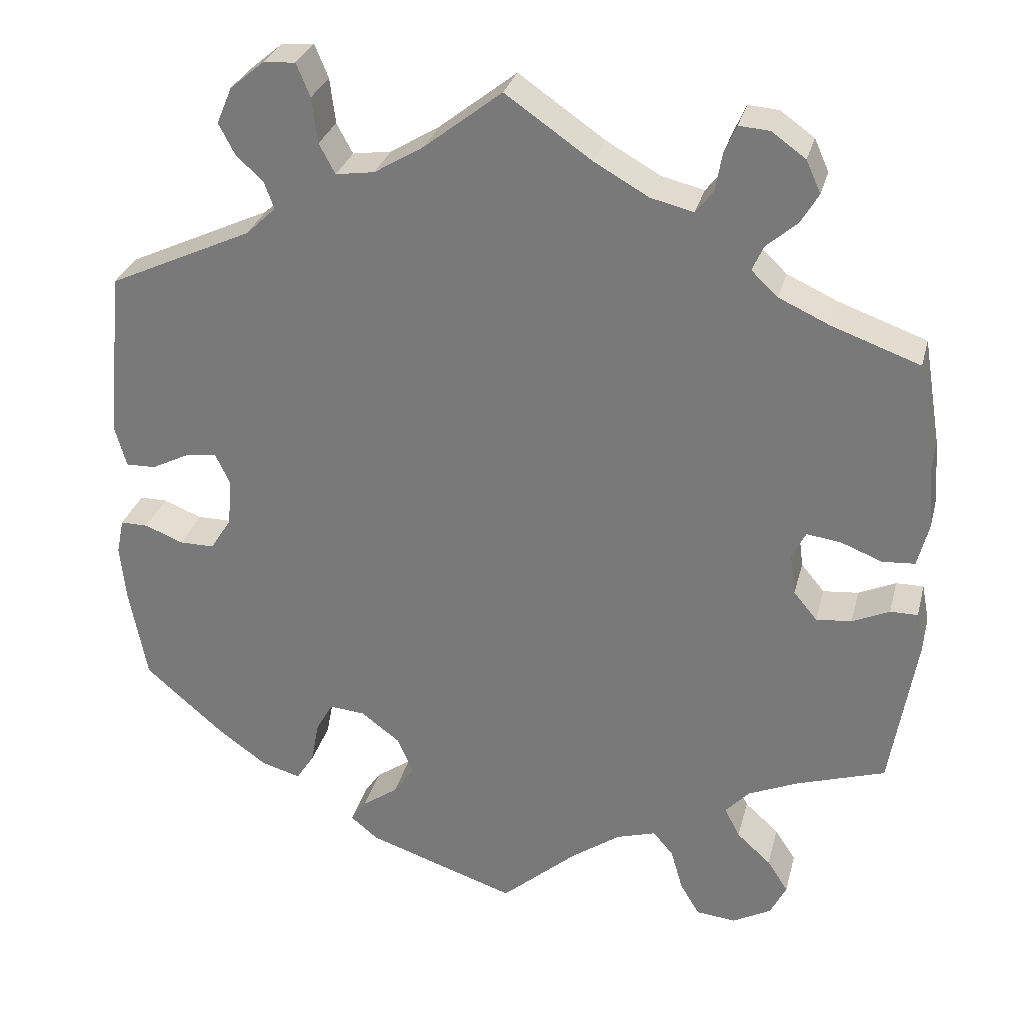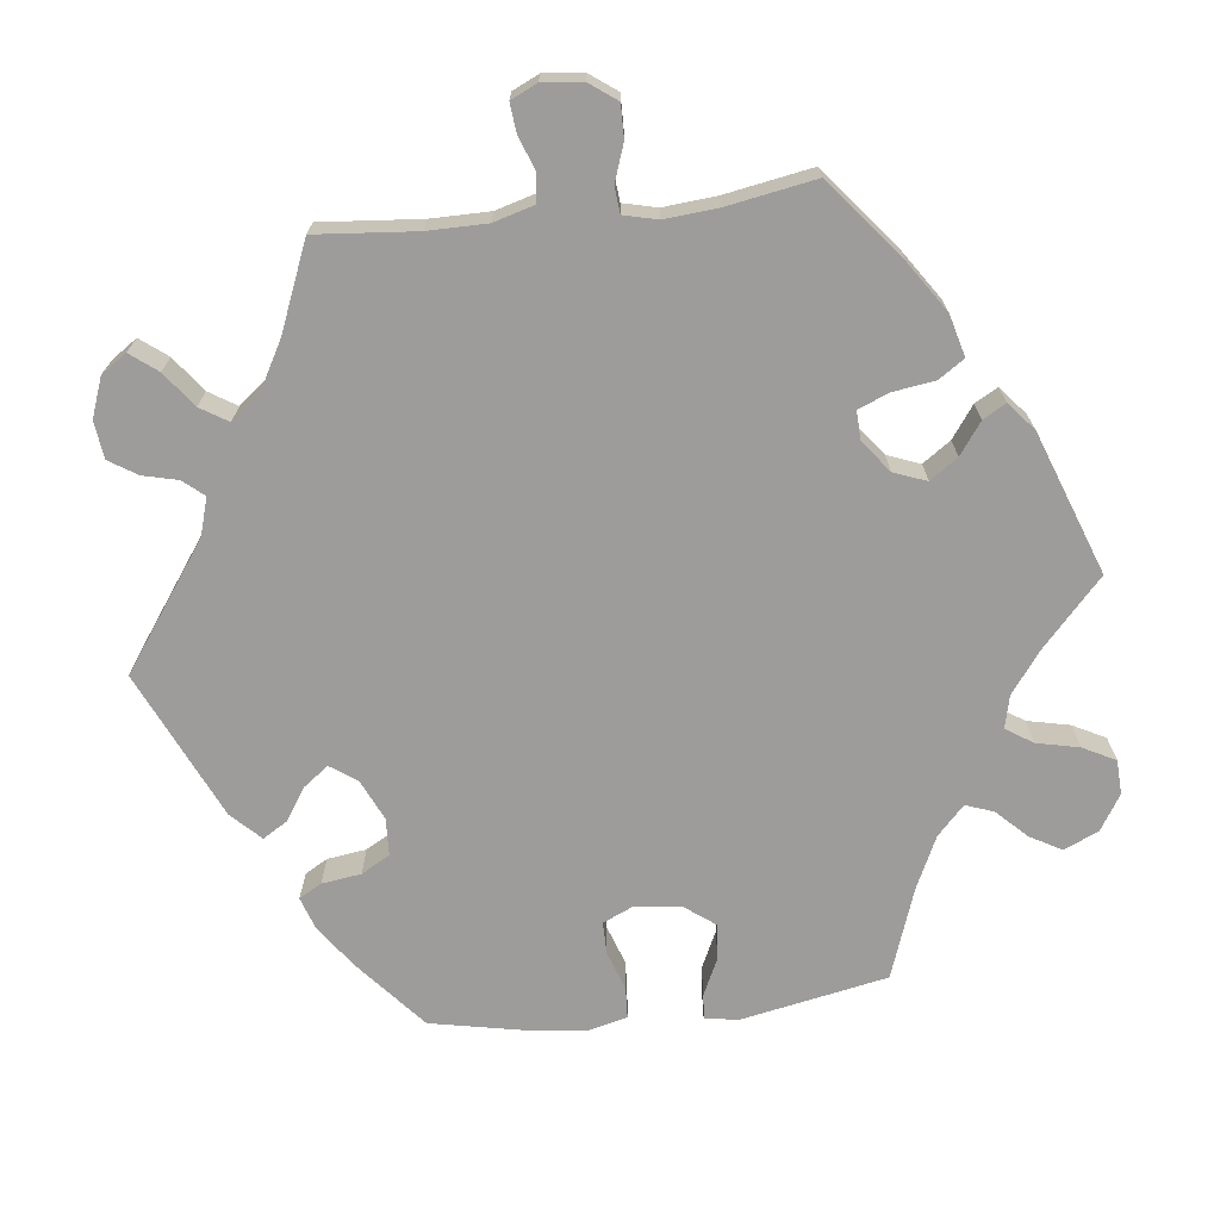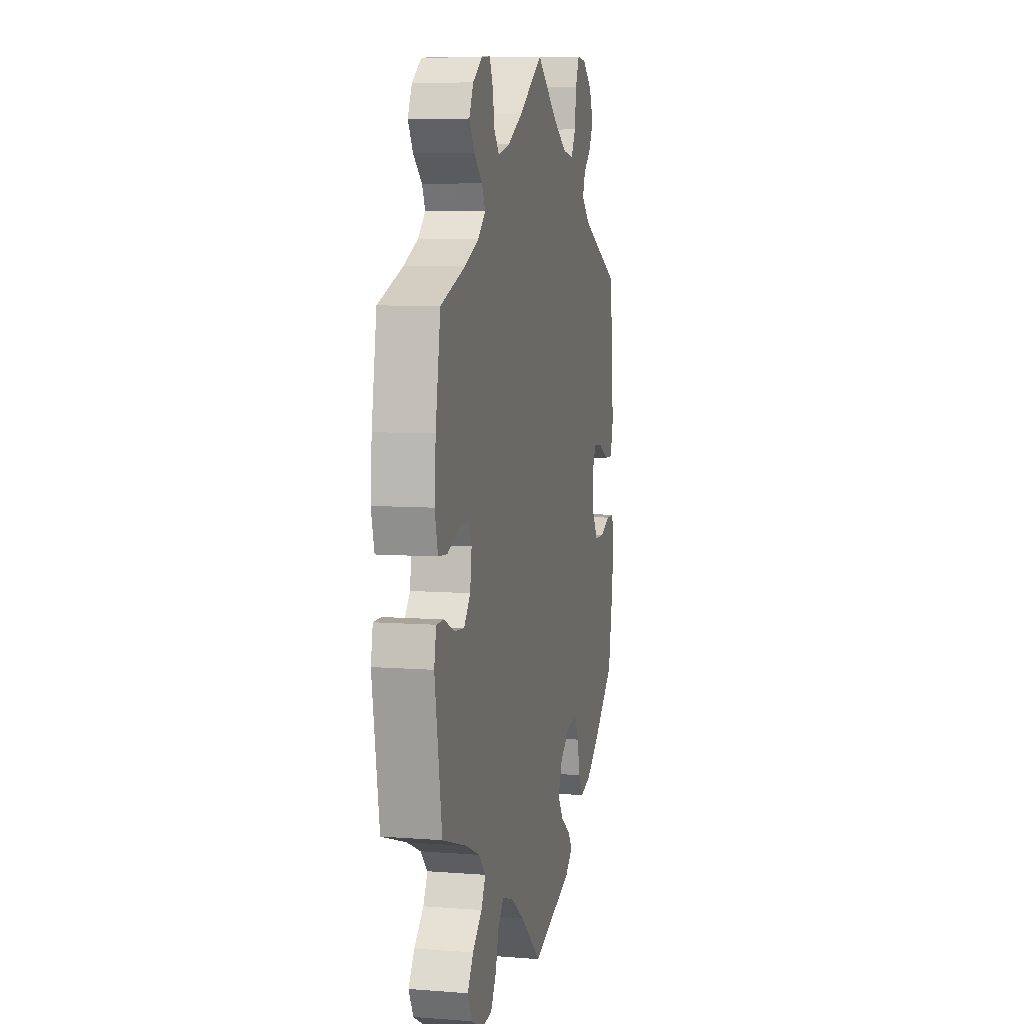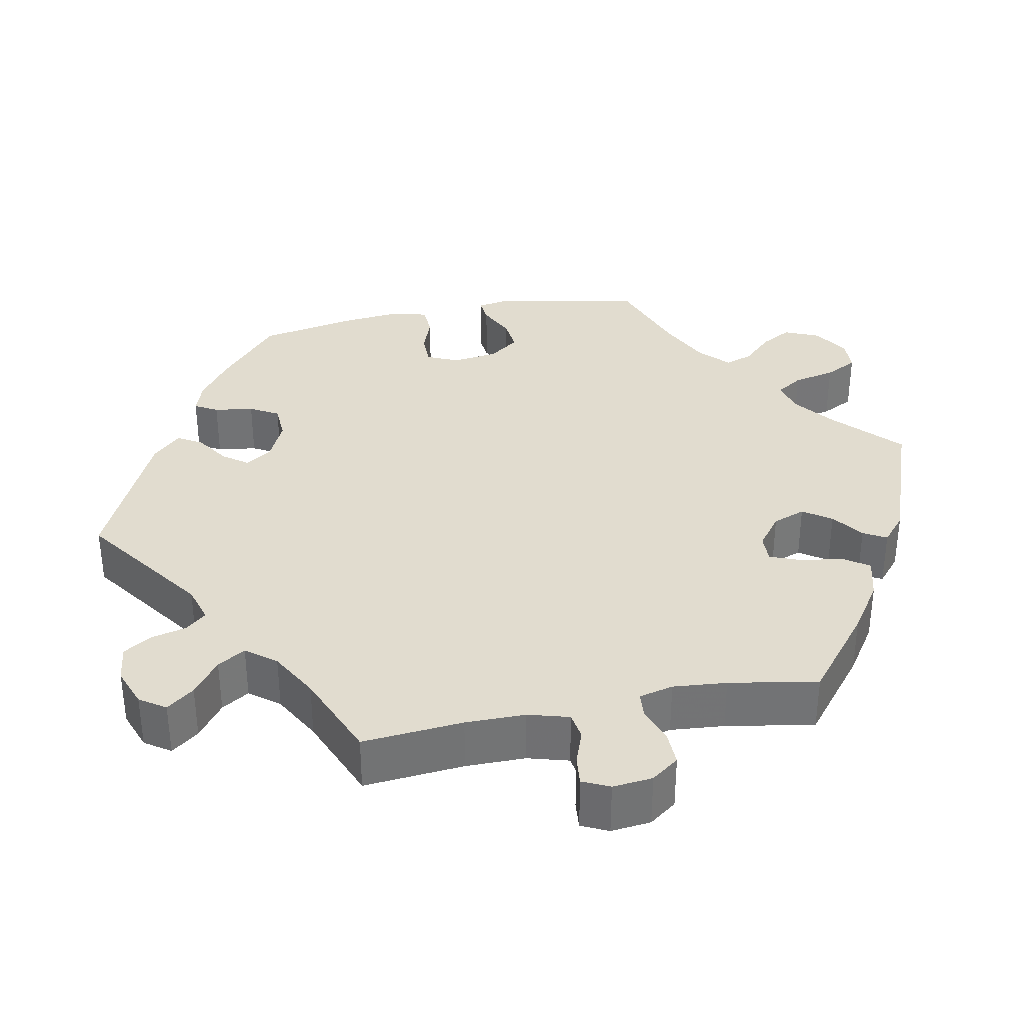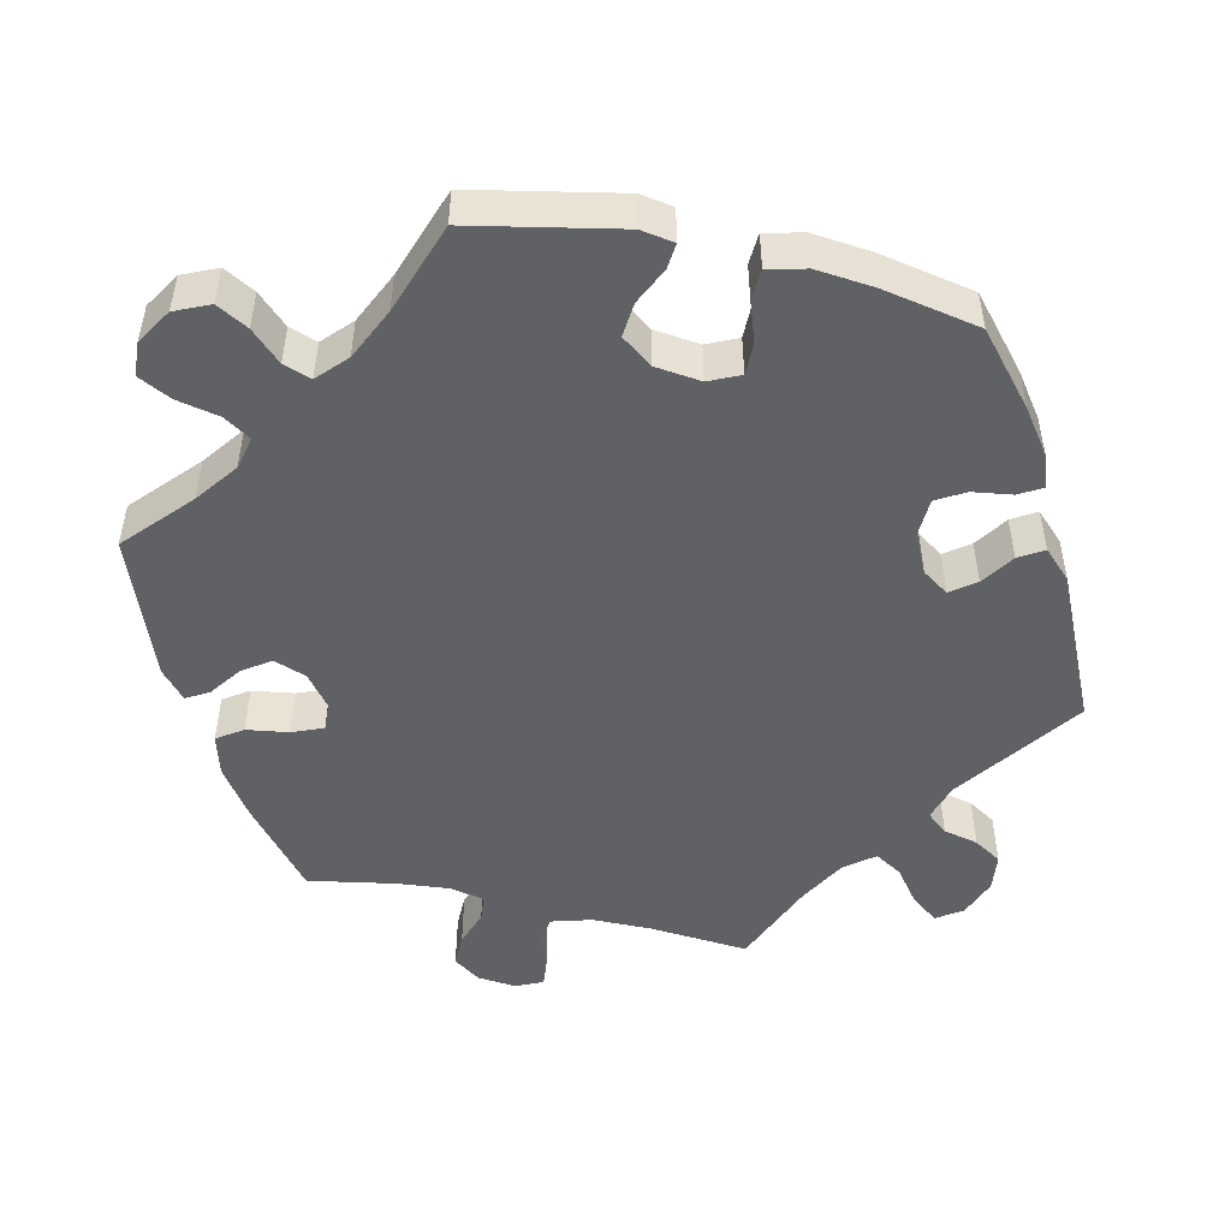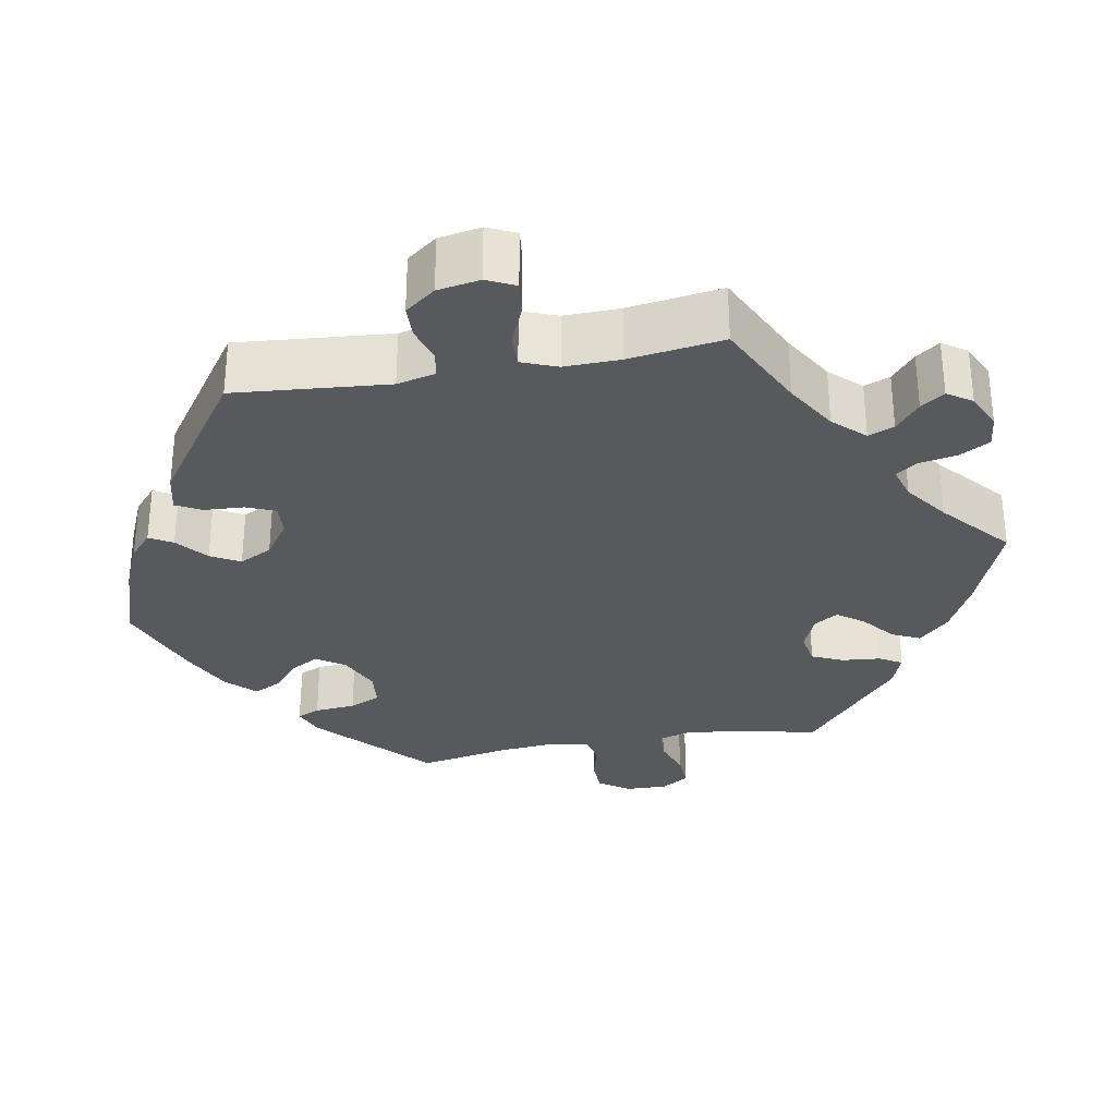
<metadata>
{"format":"obj","ext":"obj","renderer":"f3d","projection":"perspective","resolution":1024,"background":"white","views":[{"elev":29.4,"azim":13.9,"up":"+Z"},{"elev":-70.1,"azim":36.3,"up":"+Y"},{"elev":7.2,"azim":102.7,"up":"+Z"},{"elev":34.4,"azim":18.5,"up":"+Y"},{"elev":-49.3,"azim":-162.9,"up":"+Y"},{"elev":-30.1,"azim":-19.5,"up":"+Y"}]}
</metadata>
<code>
v -0.322 0.07 0.372
v -0.285 0.07 0.407
v -0.297 0.07 0.44
v -0.331 0.07 0.472
v -0.351 0.07 0.51
v -0.332 0.07 0.555
v -0.29 0.07 0.59
v -0.25 0.07 0.593
v -0.233 0.07 0.552
v -0.226 0.07 0.496
v -0.206 0.07 0.459
v -0.158 0.07 0.466
v -0.097 0.07 0.503
v -0.001 0.07 0.578
v 0.106 0.07 0.504
v 0.173 0.07 0.466
v 0.226 0.07 0.453
v 0.248 0.07 0.481
v 0.256 0.07 0.528
v 0.271 0.07 0.562
v 0.309 0.07 0.559
v 0.351 0.07 0.529
v 0.369 0.07 0.489
v 0.347 0.07 0.452
v 0.309 0.07 0.419
v 0.295 0.07 0.388
v 0.328 0.07 0.357
v 0.391 0.07 0.328
v 0.5 0.07 0.289
v 0.522 0.07 0.156
v 0.528 0.07 0.078
v 0.514 0.07 0.024
v 0.474 0.07 0.021
v 0.423 0.07 0.041
v 0.38 0.07 0.047
v 0.363 0.07 0.014
v 0.37 0.07 -0.038
v 0.399 0.07 -0.073
v 0.443 0.07 -0.069
v 0.489 0.07 -0.048
v 0.523 0.07 -0.048
v 0.532 0.07 -0.095
v 0.5 0.07 -0.289
v 0.391 0.07 -0.324
v 0.329 0.07 -0.351
v 0.299 0.07 -0.383
v 0.318 0.07 -0.42
v 0.36 0.07 -0.458
v 0.386 0.07 -0.498
v 0.366 0.07 -0.538
v 0.318 0.07 -0.564
v 0.269 0.07 -0.559
v 0.245 0.07 -0.519
v 0.23 0.07 -0.467
v 0.205 0.07 -0.438
v 0.156 0.07 -0.453
v 0.095 0.07 -0.496
v 0.001 0.07 -0.578
v -0.184 0.07 -0.516
v -0.218 0.07 -0.488
v -0.199 0.07 -0.461
v -0.155 0.07 -0.43
v -0.129 0.07 -0.393
v -0.149 0.07 -0.347
v -0.197 0.07 -0.311
v -0.241 0.07 -0.307
v -0.262 0.07 -0.344
v -0.272 0.07 -0.397
v -0.294 0.07 -0.431
v -0.343 0.07 -0.417
v -0.404 0.07 -0.373
v -0.501 0.07 -0.289
v -0.523 0.07 -0.173
v -0.53 0.07 -0.104
v -0.521 0.07 -0.06
v -0.487 0.07 -0.06
v -0.439 0.07 -0.079
v -0.396 0.07 -0.079
v -0.37 0.07 -0.038
v -0.365 0.07 0.02
v -0.383 0.07 0.058
v -0.423 0.07 0.053
v -0.469 0.07 0.03
v -0.506 0.07 0.029
v -0.52 0.07 0.079
v -0.501 0.07 0.289
v -0.322 0 0.372
v -0.285 0 0.407
v -0.297 0 0.44
v -0.331 0 0.472
v -0.351 0 0.51
v -0.332 0 0.555
v -0.29 0 0.59
v -0.25 0 0.593
v -0.233 0 0.552
v -0.226 0 0.496
v -0.206 0 0.459
v -0.158 0 0.466
v -0.097 0 0.503
v -0.001 0 0.578
v 0.106 0 0.504
v 0.173 0 0.466
v 0.226 0 0.453
v 0.248 0 0.481
v 0.256 0 0.528
v 0.271 0 0.562
v 0.309 0 0.559
v 0.351 0 0.529
v 0.369 0 0.489
v 0.347 0 0.452
v 0.309 0 0.419
v 0.295 0 0.388
v 0.328 0 0.357
v 0.391 0 0.328
v 0.5 0 0.289
v 0.522 0 0.156
v 0.528 0 0.078
v 0.514 0 0.024
v 0.474 0 0.021
v 0.423 0 0.041
v 0.38 0 0.047
v 0.363 0 0.014
v 0.37 0 -0.038
v 0.399 0 -0.073
v 0.443 0 -0.069
v 0.489 0 -0.048
v 0.523 0 -0.048
v 0.532 0 -0.095
v 0.5 0 -0.289
v 0.391 0 -0.324
v 0.329 0 -0.351
v 0.299 0 -0.383
v 0.318 0 -0.42
v 0.36 0 -0.458
v 0.386 0 -0.498
v 0.366 0 -0.538
v 0.318 0 -0.564
v 0.269 0 -0.559
v 0.245 0 -0.519
v 0.23 0 -0.467
v 0.205 0 -0.438
v 0.156 0 -0.453
v 0.095 0 -0.496
v 0.001 0 -0.578
v -0.184 0 -0.516
v -0.218 0 -0.488
v -0.199 0 -0.461
v -0.155 0 -0.43
v -0.129 0 -0.393
v -0.149 0 -0.347
v -0.197 0 -0.311
v -0.241 0 -0.307
v -0.262 0 -0.344
v -0.272 0 -0.397
v -0.294 0 -0.431
v -0.343 0 -0.417
v -0.404 0 -0.373
v -0.501 0 -0.289
v -0.523 0 -0.173
v -0.53 0 -0.104
v -0.521 0 -0.06
v -0.487 0 -0.06
v -0.439 0 -0.079
v -0.396 0 -0.079
v -0.37 0 -0.038
v -0.365 0 0.02
v -0.383 0 0.058
v -0.423 0 0.053
v -0.469 0 0.03
v -0.506 0 0.029
v -0.52 0 0.079
v -0.501 0 0.289
f 85 86 1
f 82 83 84 85
f 81 82 85 1
f 80 81 1 2
f 79 80 2
f 74 75 76 77
f 74 77 78
f 73 74 78
f 72 73 78
f 71 72 78 79
f 67 68 69 70
f 66 67 70 71
f 59 60 61 62
f 57 58 59 62
f 56 57 62 63
f 55 56 63 64
f 51 52 53 54
f 51 54 55
f 50 51 55
f 47 48 49 50
f 46 47 50 55
f 45 46 55 64
f 41 42 43 44
f 39 40 41 44
f 38 39 44 45
f 37 38 45 64
f 31 32 33 34
f 31 34 35
f 28 29 30 31
f 27 28 31 35
f 26 27 35 36
f 22 23 24 25
f 22 25 26
f 21 22 26
f 18 19 20 21
f 18 21 26
f 17 18 26 36
f 13 14 15
f 12 13 15 16
f 11 12 16 17
f 7 8 9 10
f 7 10 11
f 6 7 11
f 3 4 5 6
f 2 3 6 11
f 66 71 79 2
f 36 37 64 65
f 17 36 65 66
f 2 11 17 66
f 87 172 171
f 171 170 169 168
f 87 171 168 167
f 88 87 167 166
f 88 166 165
f 163 162 161 160
f 164 163 160
f 164 160 159
f 164 159 158
f 165 164 158 157
f 156 155 154 153
f 157 156 153 152
f 148 147 146 145
f 148 145 144 143
f 149 148 143 142
f 150 149 142 141
f 140 139 138 137
f 141 140 137
f 141 137 136
f 136 135 134 133
f 141 136 133 132
f 150 141 132 131
f 130 129 128 127
f 130 127 126 125
f 131 130 125 124
f 150 131 124 123
f 120 119 118 117
f 121 120 117
f 117 116 115 114
f 121 117 114 113
f 122 121 113 112
f 111 110 109 108
f 112 111 108
f 112 108 107
f 107 106 105 104
f 112 107 104
f 122 112 104 103
f 101 100 99
f 102 101 99 98
f 103 102 98 97
f 96 95 94 93
f 97 96 93
f 97 93 92
f 92 91 90 89
f 97 92 89 88
f 88 165 157 152
f 151 150 123 122
f 152 151 122 103
f 152 103 97 88
f 1 87 88 2
f 2 88 89 3
f 3 89 90 4
f 4 90 91 5
f 5 91 92 6
f 6 92 93 7
f 7 93 94 8
f 8 94 95 9
f 9 95 96 10
f 10 96 97 11
f 11 97 98 12
f 12 98 99 13
f 13 99 100 14
f 14 100 101 15
f 15 101 102 16
f 16 102 103 17
f 17 103 104 18
f 18 104 105 19
f 19 105 106 20
f 20 106 107 21
f 21 107 108 22
f 22 108 109 23
f 23 109 110 24
f 24 110 111 25
f 25 111 112 26
f 26 112 113 27
f 27 113 114 28
f 28 114 115 29
f 29 115 116 30
f 30 116 117 31
f 31 117 118 32
f 32 118 119 33
f 33 119 120 34
f 34 120 121 35
f 35 121 122 36
f 36 122 123 37
f 37 123 124 38
f 38 124 125 39
f 39 125 126 40
f 40 126 127 41
f 41 127 128 42
f 42 128 129 43
f 43 129 130 44
f 44 130 131 45
f 45 131 132 46
f 46 132 133 47
f 47 133 134 48
f 48 134 135 49
f 49 135 136 50
f 50 136 137 51
f 51 137 138 52
f 52 138 139 53
f 53 139 140 54
f 54 140 141 55
f 55 141 142 56
f 56 142 143 57
f 57 143 144 58
f 58 144 145 59
f 59 145 146 60
f 60 146 147 61
f 61 147 148 62
f 62 148 149 63
f 63 149 150 64
f 64 150 151 65
f 65 151 152 66
f 66 152 153 67
f 67 153 154 68
f 68 154 155 69
f 69 155 156 70
f 70 156 157 71
f 71 157 158 72
f 72 158 159 73
f 73 159 160 74
f 74 160 161 75
f 75 161 162 76
f 76 162 163 77
f 77 163 164 78
f 78 164 165 79
f 79 165 166 80
f 80 166 167 81
f 81 167 168 82
f 82 168 169 83
f 83 169 170 84
f 84 170 171 85
f 85 171 172 86
f 86 172 87 1

</code>
